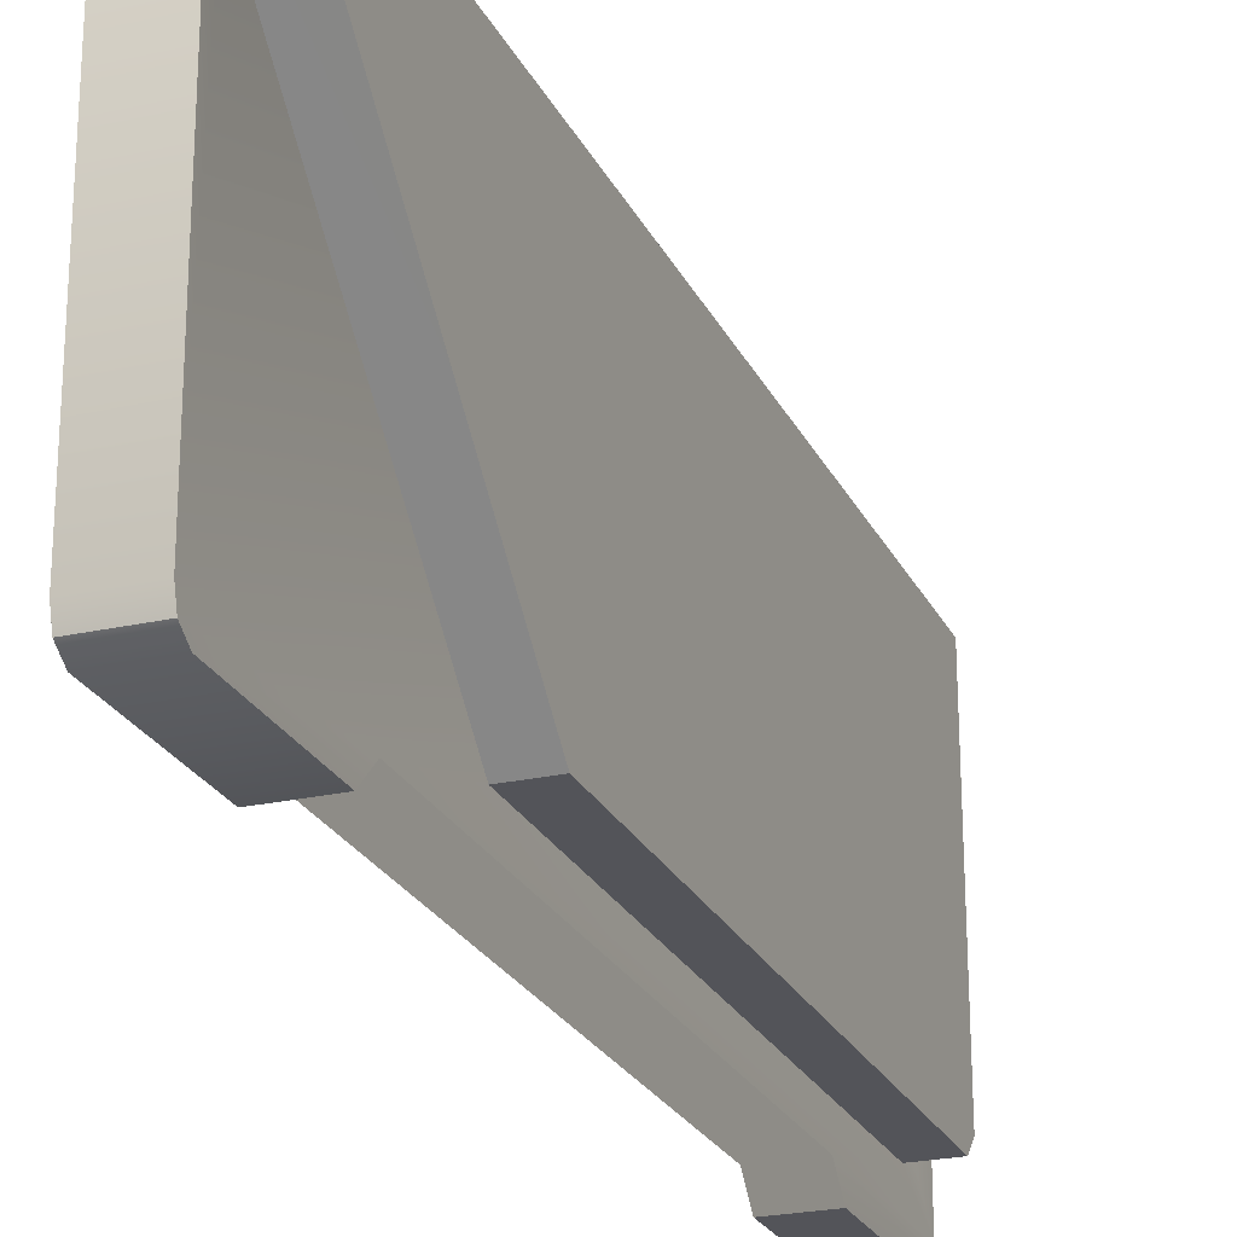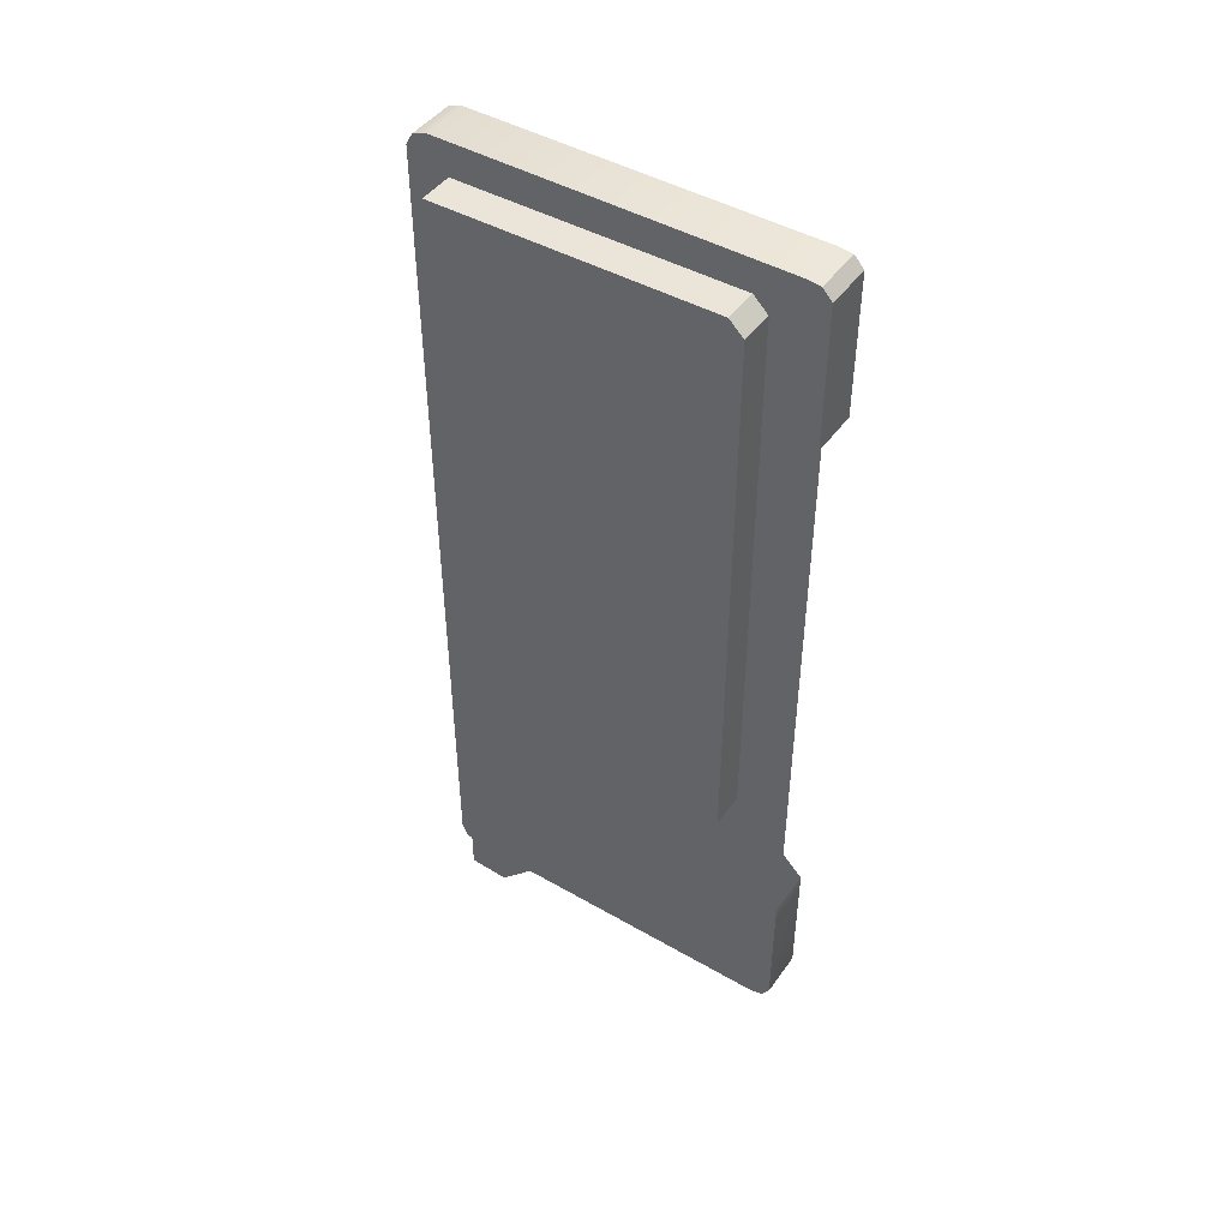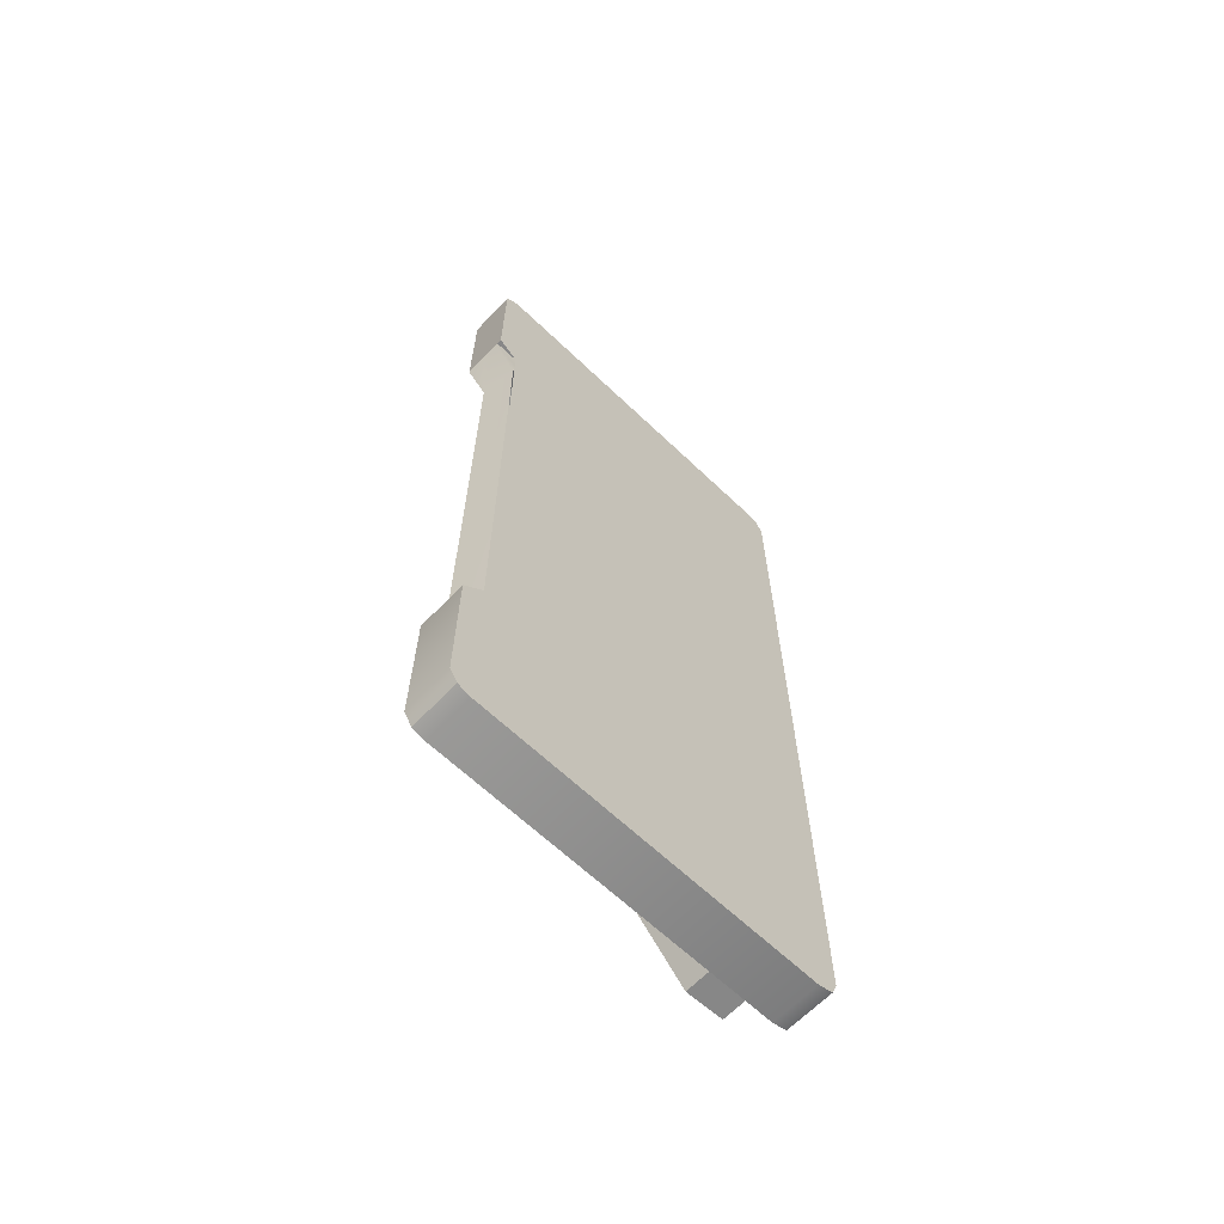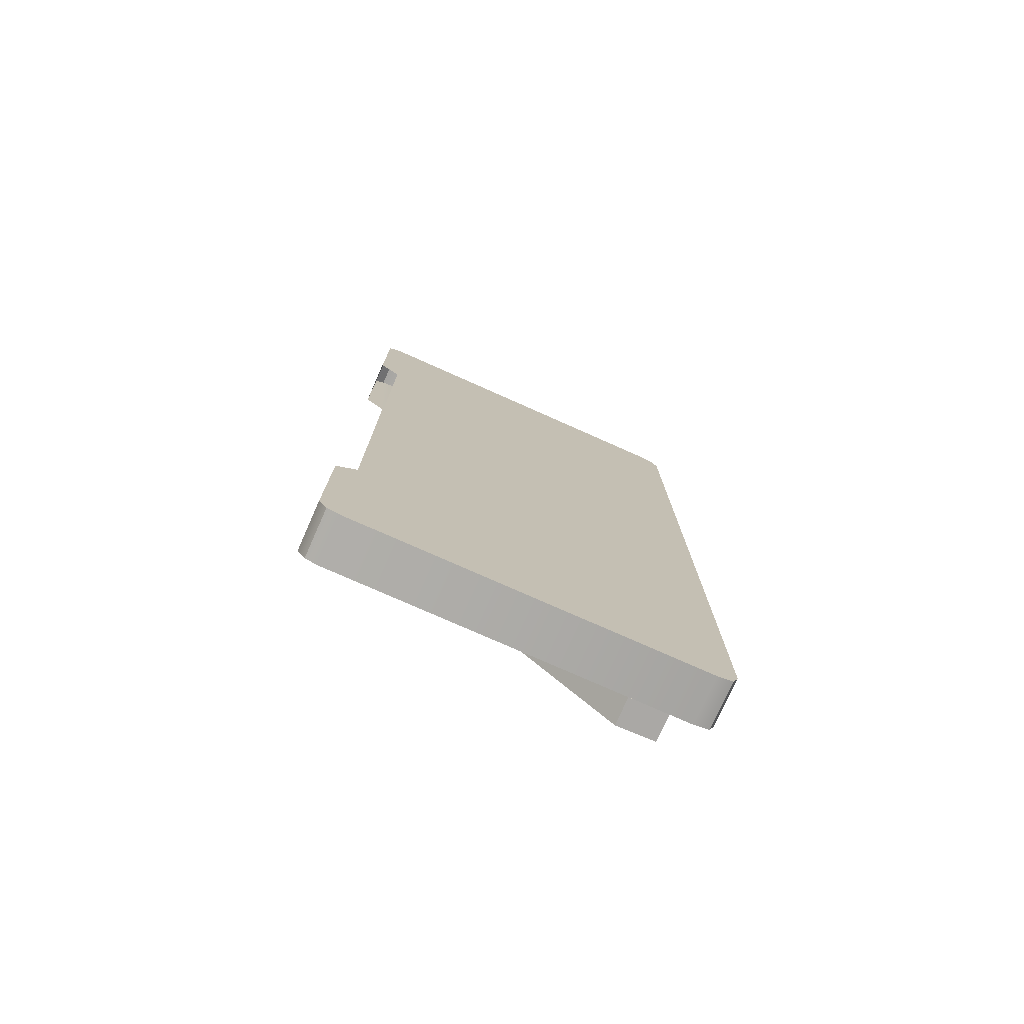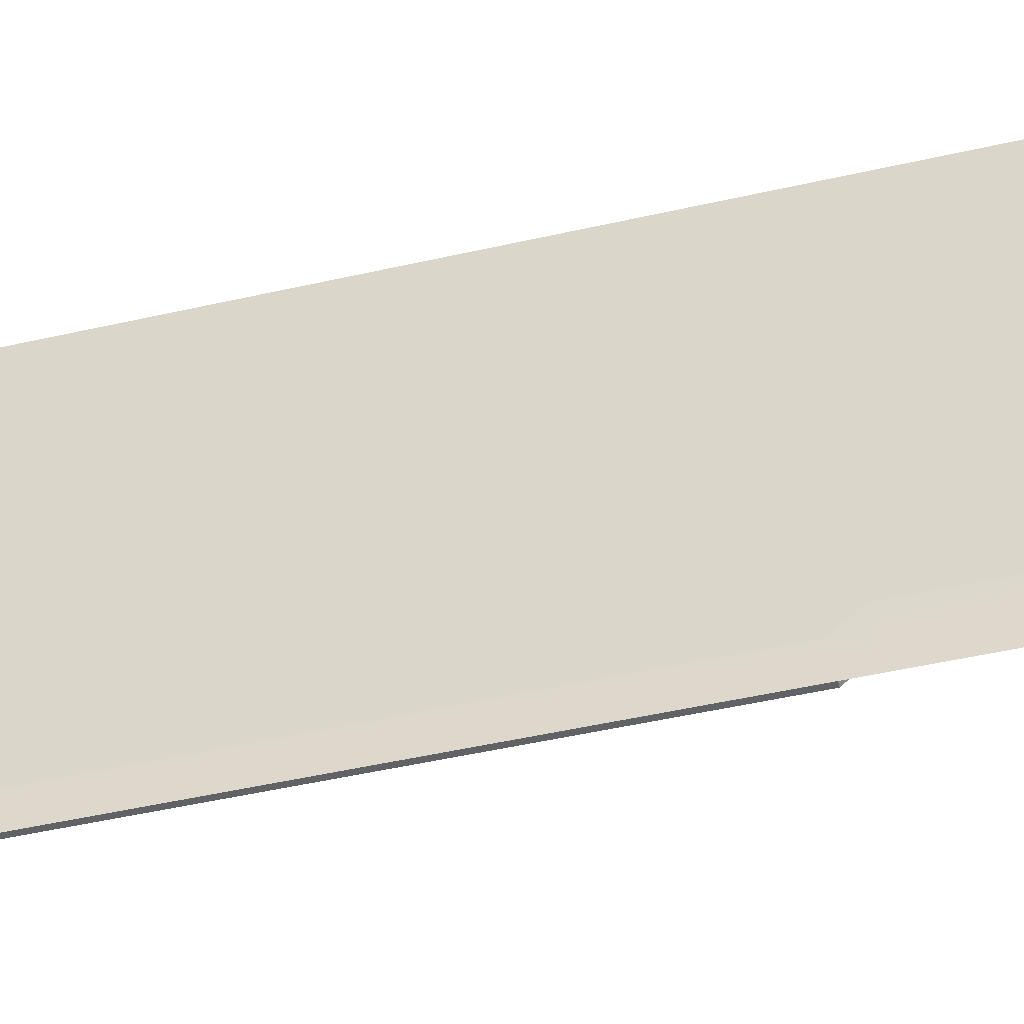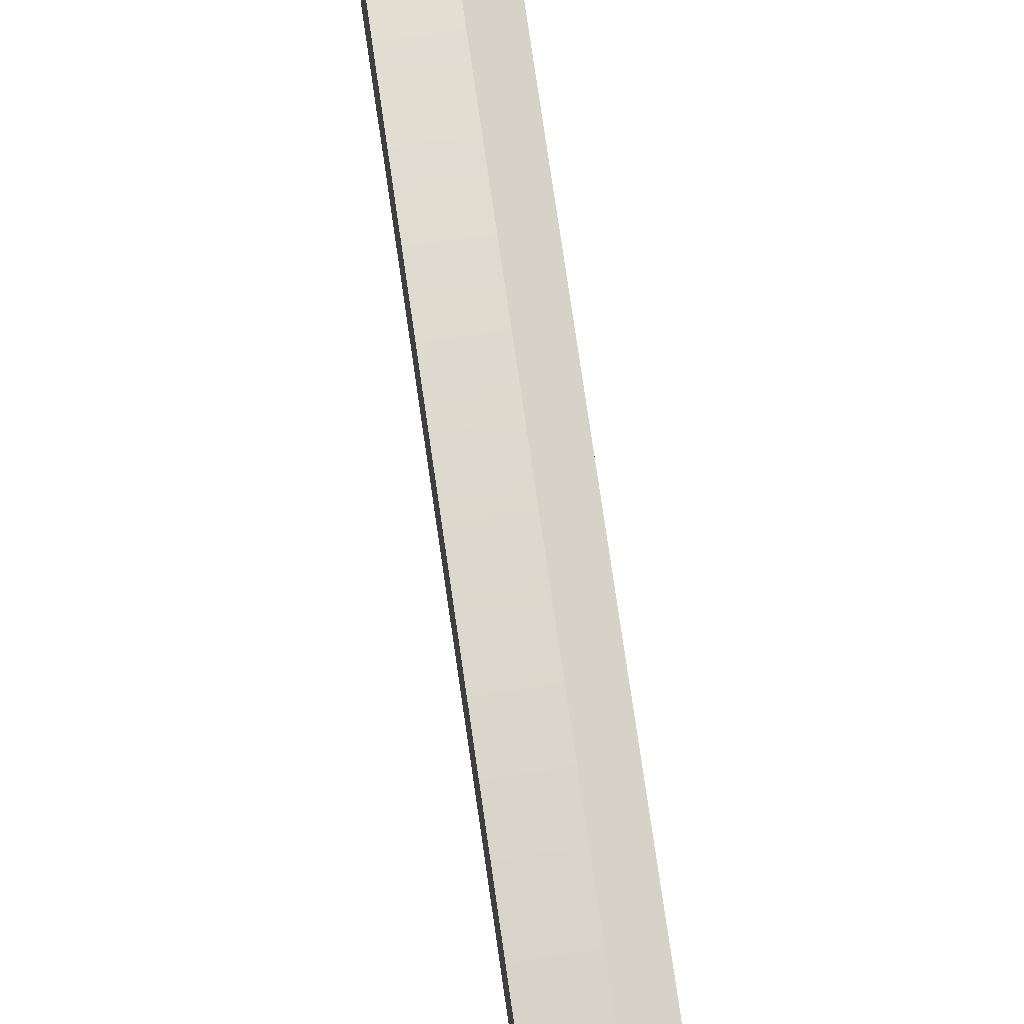
<metadata>
{"format":"obj","ext":"obj","renderer":"f3d","projection":"perspective","resolution":1024,"background":"white","views":[{"elev":-23.9,"azim":-159.4,"up":"+Y"},{"elev":45.7,"azim":-56.5,"up":"+Z"},{"elev":-64.6,"azim":46.2,"up":"+Z"},{"elev":-76.3,"azim":66.0,"up":"+Z"},{"elev":-50.6,"azim":103.9,"up":"+Y"},{"elev":78.5,"azim":171.7,"up":"+Y"}]}
</metadata>
<code>
o BuddyDroid_01_rig.030_BuddyDroid_01_rig.031
v 8.873 36.57 3.999
v 8.503 36.57 3.999
v 8.503 36.57 2.899
v 8.873 36.57 2.899
v 8.873 39.54 -2.871
v 8.503 39.54 -2.871
v 8.503 39.58 -2.762
v 8.873 39.58 -2.762
v 8.246 39.28 -2.76
v 8.246 39.28 3.819
v 8.518 39.28 3.819
v 8.518 39.28 -2.76
v 8.246 36.97 3.726
v 8.246 36.97 -0.673
v 8.518 36.97 -0.673
v 8.518 36.97 3.726
v 8.246 37.09 3.837
v 8.518 37.09 3.837
v 8.503 36.64 4.08
v 8.503 36.73 2.748
v 8.503 36.73 -1.547
v 8.503 36.63 -2.88
v 8.503 36.57 -2.784
v 8.873 36.57 -2.784
v 8.873 36.57 -1.715
v 8.246 38.97 -2.779
v 8.873 36.64 4.08
v 8.873 36.73 2.748
v 8.873 36.73 4.093
v 8.873 39.42 4.093
v 8.873 39.58 3.959
v 8.873 39.53 4.054
v 8.873 36.73 -1.547
v 8.873 39.42 -2.909
v 8.873 36.73 -2.909
v 8.873 36.63 -2.88
v 8.518 38.97 -2.779
v 8.503 36.73 4.093
v 8.503 39.42 4.093
v 8.503 36.57 -1.715
v 8.503 36.73 -2.909
v 8.503 39.42 -2.909
v 8.503 39.53 4.054
v 8.503 39.58 3.959
f 1 2 3
f 3 4 1
f 5 6 7
f 7 8 5
f 9 10 11
f 11 12 9
f 13 14 15
f 15 16 13
f 17 13 16
f 16 18 17
f 3 2 19
f 19 20 3
f 21 22 23
f 23 24 25
f 17 10 13
f 13 10 9
f 9 14 13
f 9 26 14
f 27 1 4
f 4 28 27
f 28 29 27
f 28 30 29
f 31 32 30
f 28 31 30
f 8 31 28
f 28 33 8
f 34 5 8
f 34 8 33
f 35 34 33
f 36 35 33
f 24 36 33
f 33 25 24
f 31 8 7
f 27 19 2
f 2 1 27
f 26 9 12
f 12 37 26
f 14 26 37
f 37 15 14
f 10 17 18
f 18 11 10
f 19 38 20
f 38 39 11
f 11 18 38
f 38 18 16
f 16 20 38
f 21 20 16
f 16 15 21
f 23 40 21
f 41 22 21
f 41 21 15
f 15 37 41
f 42 41 37
f 37 12 42
f 22 36 24
f 24 23 22
f 25 40 23
f 6 5 34
f 34 42 6
f 42 34 35
f 35 41 42
f 41 35 36
f 36 22 41
f 19 27 29
f 29 38 19
f 38 29 30
f 30 39 38
f 39 30 32
f 32 43 39
f 39 43 11
f 43 44 11
f 12 11 44
f 44 7 12
f 7 6 12
f 6 42 12
f 43 32 31
f 31 44 43
f 7 44 31

</code>
